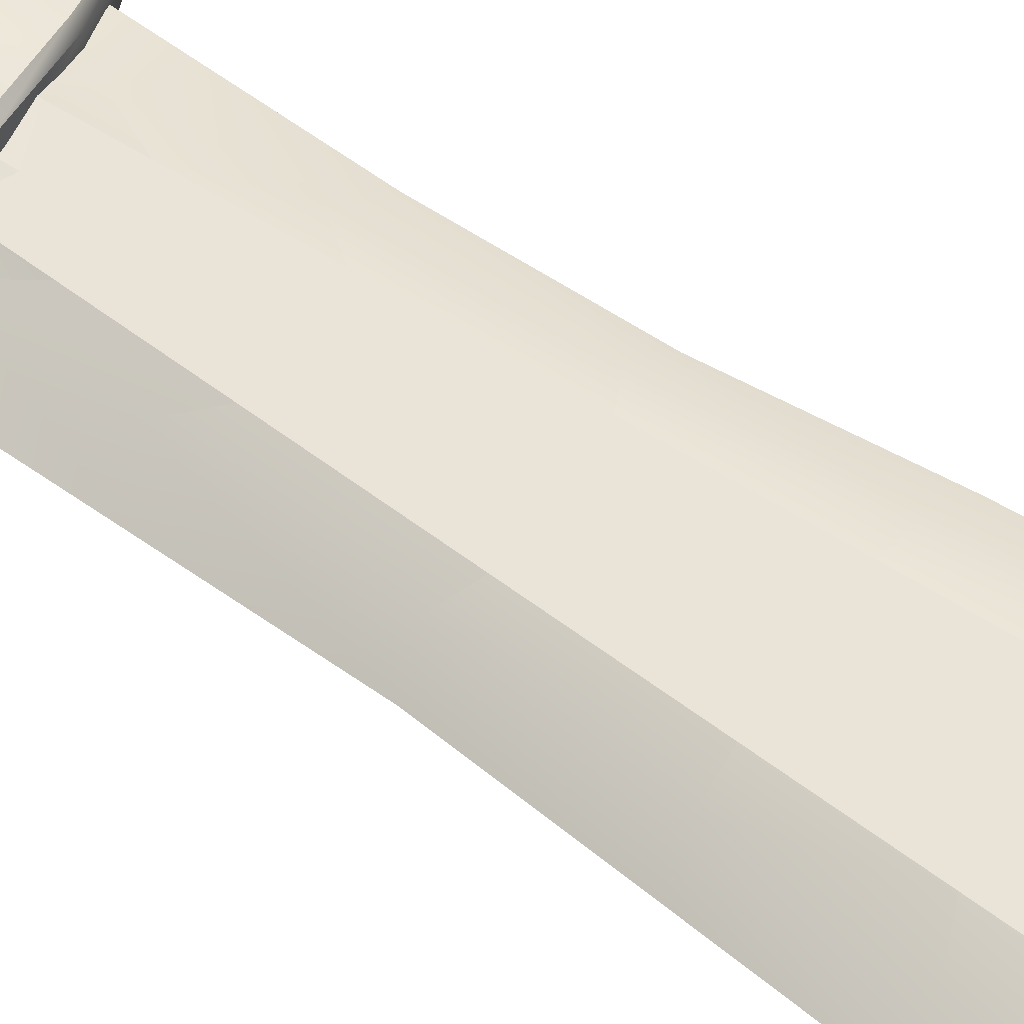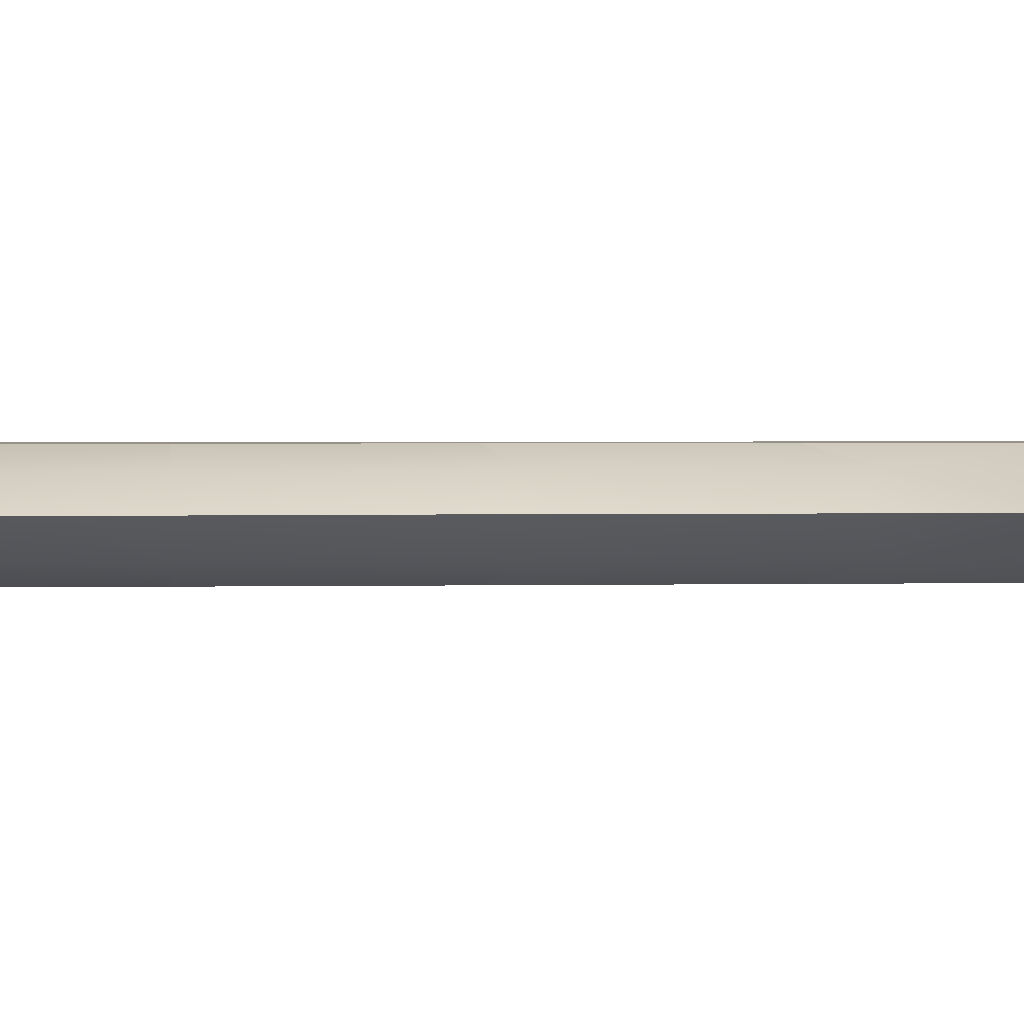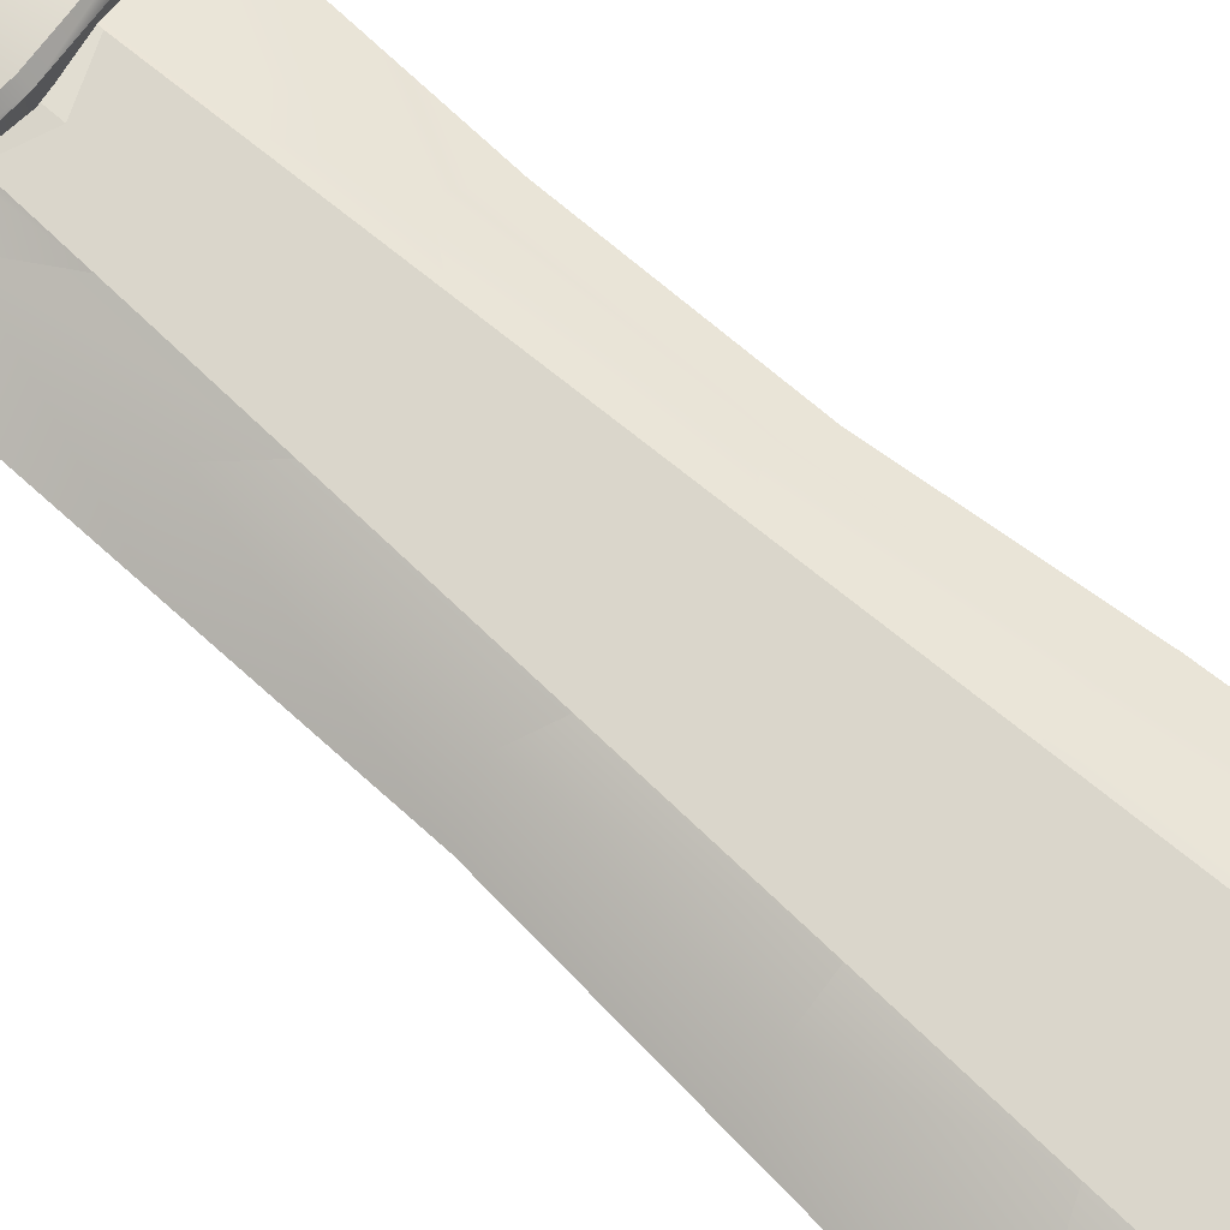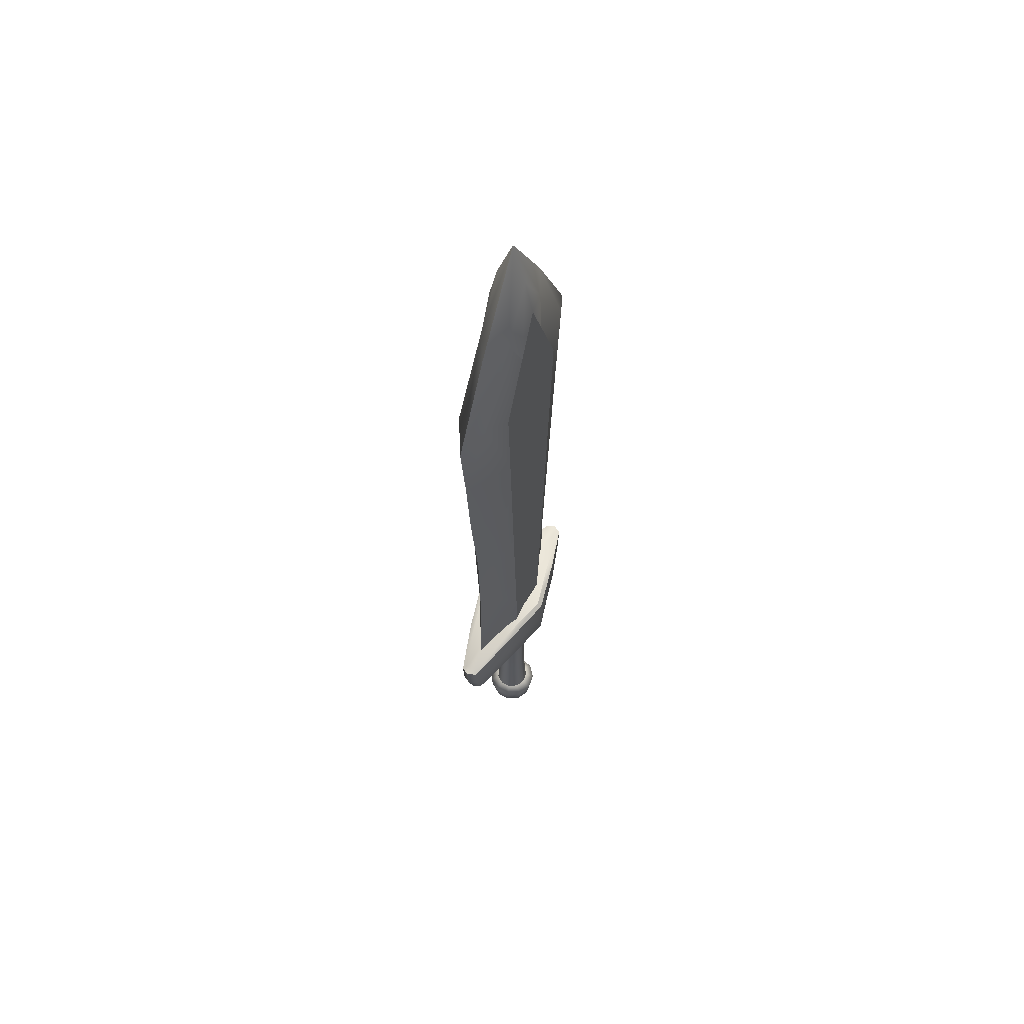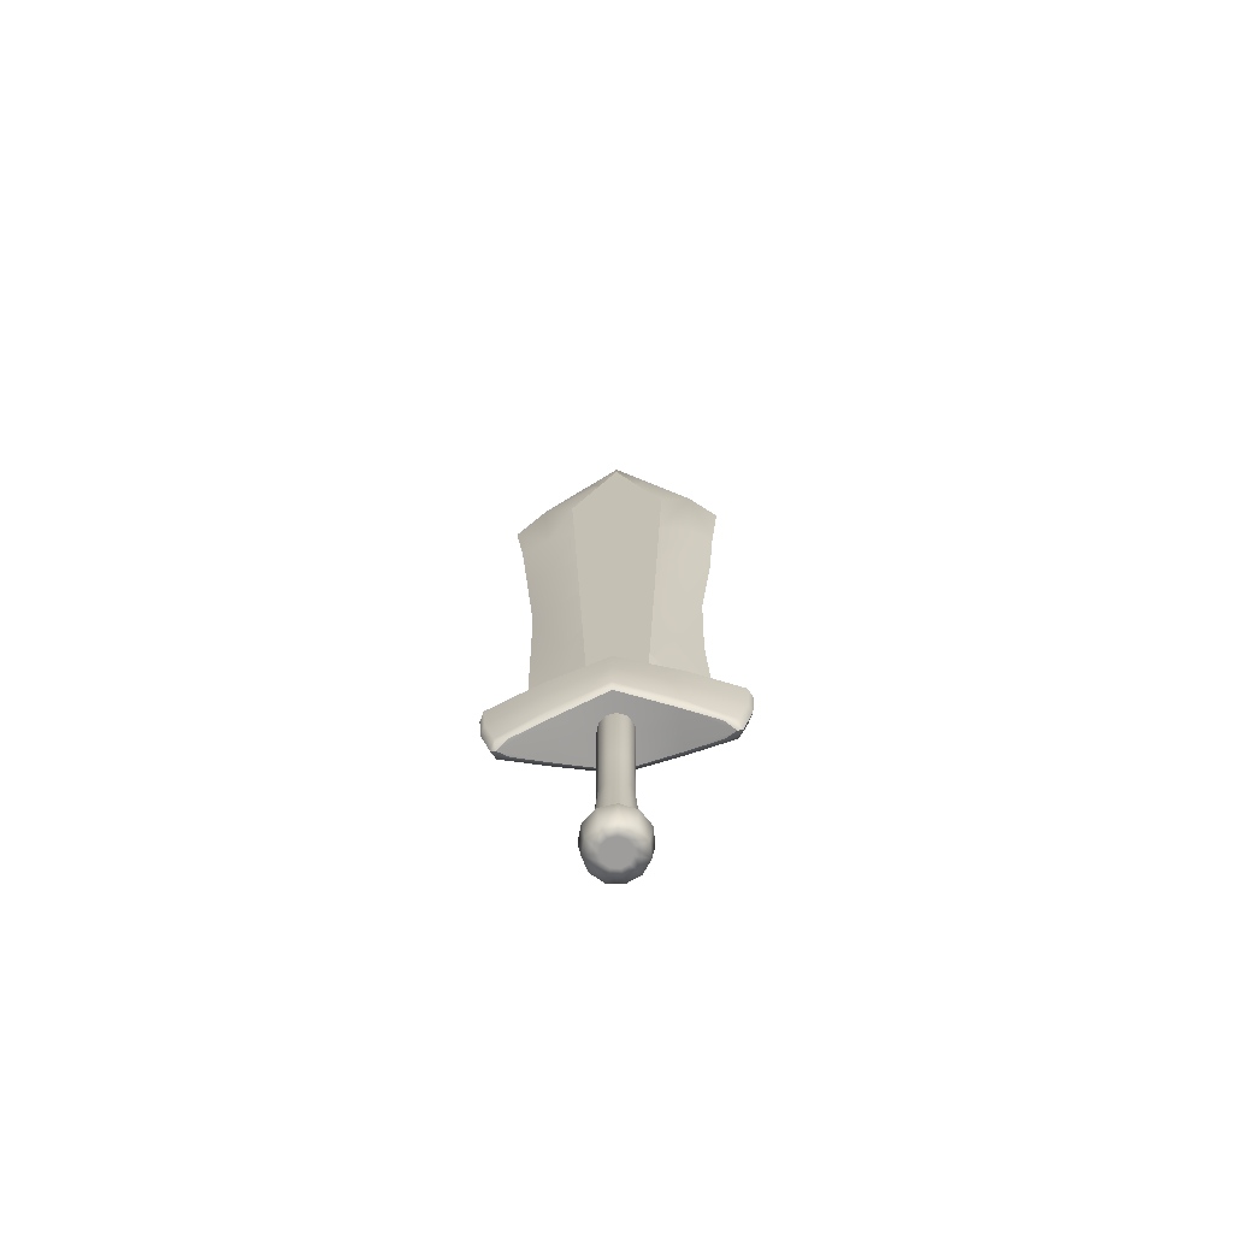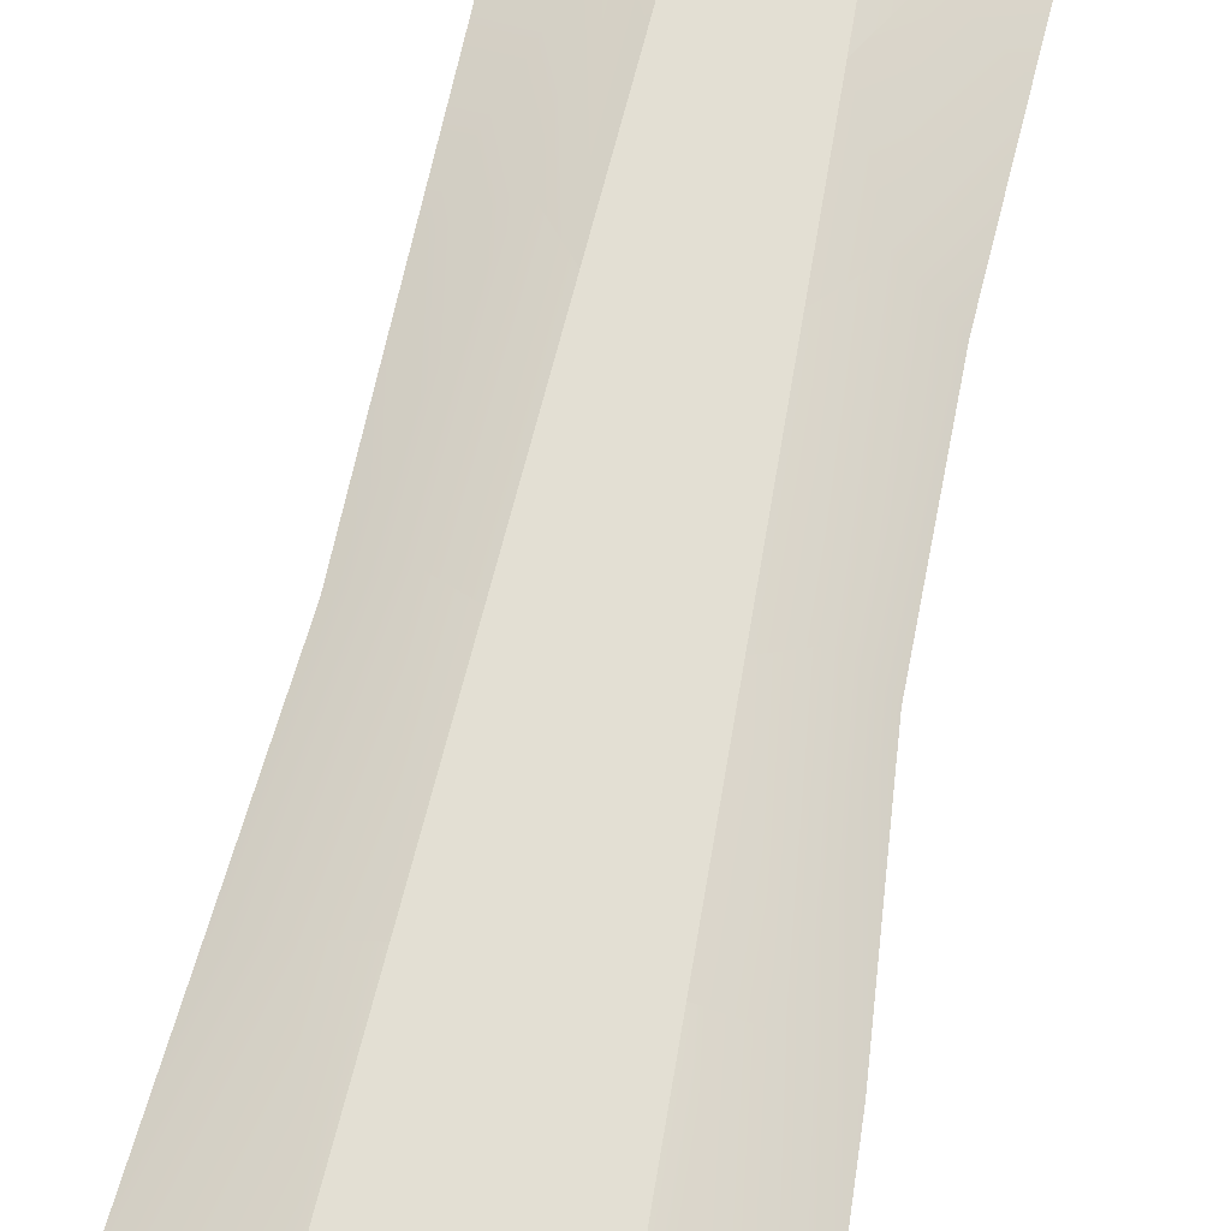
<metadata>
{"format":"obj","ext":"obj","renderer":"f3d","projection":"perspective","resolution":1024,"background":"white","views":[{"elev":61.1,"azim":125.0,"up":"+Z"},{"elev":1.1,"azim":-95.6,"up":"+Z"},{"elev":73.7,"azim":131.1,"up":"+Z"},{"elev":62.6,"azim":-61.9,"up":"+Y"},{"elev":-70.6,"azim":-174.7,"up":"+Y"},{"elev":67.0,"azim":-168.3,"up":"+Z"}]}
</metadata>
<code>
g default
v -3.471 -2.814 2.284
v -3.424 -2.799 2.284
v -3.462 -2.771 2.367
v -3.351 -2.187 2.366
v -3.31 -2.189 2.284
v -3.375 -2.479 2.369
v -3.334 -2.483 2.284
v -3.886 -2.709 2.464
v -3.824 -2.033 2.468
v -3.82 -2.08 2.516
v -3.807 -2.375 2.522
v -3.881 -2.658 2.517
v -3.565 -2.774 2.358
v -3.4 -2.175 2.329
v -3.824 -2.033 2.284
v -3.886 -2.709 2.284
v -3.374 -2.173 2.284
v -3.462 -2.771 2.201
v -3.351 -2.187 2.201
v -3.375 -2.479 2.199
v -3.886 -2.709 2.104
v -3.824 -2.033 2.1
v -3.82 -2.08 2.051
v -3.807 -2.375 2.046
v -3.881 -2.658 2.051
v -3.565 -2.774 2.21
v -3.4 -2.175 2.239
v -4.381 -2.609 2.619
v -4.381 -2.005 2.665
v -4.381 -2.272 2.674
v -4.381 -1.959 2.622
v -4.381 -2.558 2.665
v -4.381 -1.959 2.284
v -4.381 -2.609 2.284
v -4.381 -1.959 1.945
v -4.381 -2.005 1.903
v -4.381 -2.272 1.894
v -4.381 -2.558 1.903
v -4.381 -2.609 1.949
v -5.291 -2.814 2.284
v -5.339 -2.799 2.284
v -5.301 -2.771 2.367
v -5.412 -2.187 2.366
v -5.453 -2.189 2.284
v -5.388 -2.479 2.369
v -5.429 -2.483 2.284
v -4.877 -2.709 2.464
v -4.939 -2.033 2.468
v -4.943 -2.08 2.516
v -4.956 -2.375 2.522
v -4.882 -2.658 2.517
v -5.198 -2.774 2.358
v -5.362 -2.175 2.329
v -5.39 -2.173 2.284
v -4.939 -2.033 2.284
v -4.877 -2.709 2.284
v -5.389 -2.173 2.284
v -5.301 -2.771 2.201
v -5.412 -2.187 2.201
v -5.388 -2.479 2.199
v -4.877 -2.709 2.104
v -4.939 -2.033 2.1
v -4.943 -2.08 2.051
v -4.956 -2.375 2.046
v -4.882 -2.658 2.051
v -5.198 -2.774 2.21
v -5.362 -2.175 2.239
g pCube1 swordlv1
f 3 13 1 2
f 15 9 14 17
f 6 7 5 4
f 10 11 6 4
f 6 11 12 3
f 3 2 7 6
f 12 11 30 32
f 12 8 13 3
f 4 14 9 10
f 8 16 1 13
f 18 2 1 26
f 20 19 5 7
f 23 19 20 24
f 20 18 25 24
f 18 20 7 2
f 25 38 37 24
f 25 18 26 21
f 19 23 22 27
f 5 19 27 17
f 21 26 1 16
f 33 31 9 15
f 31 29 10 9
f 29 30 11 10
f 32 28 8 12
f 28 34 16 8
f 35 33 15 22
f 36 35 22 23
f 37 36 23 24
f 39 38 25 21
f 34 39 21 16
f 42 41 40 52
f 53 48 55 54 57
f 45 43 44 46
f 49 43 45 50
f 45 42 51 50
f 42 45 46 41
f 51 32 30 50
f 51 42 52 47
f 43 49 48 53
f 44 43 53 57
f 47 52 40 56
f 58 66 40 41
f 67 57 54 55 62
f 60 46 44 59
f 63 64 60 59
f 60 64 65 58
f 58 41 46 60
f 65 64 37 38
f 65 61 66 58
f 59 67 62 63
f 61 56 40 66
f 33 55 48 31
f 31 48 49 29
f 29 49 50 30
f 32 51 47 28
f 28 47 56 34
f 35 62 55 33
f 36 63 62 35
f 37 64 63 36
f 39 61 65 38
f 34 56 61 39
f 44 57 67 59
f 5 17 14 4
f 15 17 27 22
g default
v -4.259 -3.866 2.206
v -4.321 -3.866 2.153
v -4.401 -3.866 2.141
v -4.475 -3.866 2.175
v -4.518 -3.866 2.243
v -4.518 -3.866 2.324
v -4.475 -3.866 2.393
v -4.401 -3.866 2.426
v -4.321 -3.866 2.415
v -4.259 -3.866 2.362
v -4.236 -3.866 2.284
v -4.259 -3.386 2.206
v -4.321 -3.386 2.153
v -4.401 -3.386 2.141
v -4.475 -3.386 2.175
v -4.518 -3.386 2.243
v -4.518 -3.386 2.324
v -4.475 -3.386 2.393
v -4.401 -3.386 2.426
v -4.321 -3.386 2.415
v -4.259 -3.386 2.362
v -4.236 -3.386 2.284
v -4.252 -2.626 2.201
v -4.317 -2.626 2.145
v -4.402 -2.626 2.133
v -4.481 -2.626 2.168
v -4.527 -2.626 2.241
v -4.527 -2.626 2.327
v -4.481 -2.626 2.399
v -4.402 -2.626 2.435
v -4.317 -2.626 2.423
v -4.252 -2.626 2.366
v -4.228 -2.626 2.284
v -4.316 -2.626 2.243
v -4.349 -2.626 2.214
v -4.391 -2.626 2.208
v -4.431 -2.626 2.226
v -4.454 -2.626 2.262
v -4.454 -2.626 2.305
v -4.431 -2.626 2.342
v -4.391 -2.626 2.359
v -4.349 -2.626 2.353
v -4.316 -2.626 2.325
v -4.304 -2.626 2.284
v -4.381 -2.626 2.284
v -4.232 -4.465 2.188
v -4.307 -4.465 2.122
v -4.406 -4.465 2.108
v -4.497 -4.465 2.15
v -4.551 -4.465 2.234
v -4.551 -4.465 2.334
v -4.497 -4.465 2.418
v -4.406 -4.465 2.46
v -4.307 -4.465 2.445
v -4.232 -4.465 2.38
v -4.203 -4.465 2.284
v -4.282 -4.74 2.219
v -4.333 -4.74 2.175
v -4.283 -4.74 2.066
v -4.181 -4.74 2.154
v -4.399 -4.74 2.165
v -4.416 -4.74 2.047
v -4.461 -4.74 2.193
v -4.539 -4.74 2.103
v -4.497 -4.74 2.25
v -4.612 -4.74 2.216
v -4.497 -4.74 2.318
v -4.612 -4.74 2.351
v -4.461 -4.74 2.374
v -4.539 -4.74 2.465
v -4.399 -4.74 2.402
v -4.416 -4.74 2.521
v -4.333 -4.74 2.393
v -4.283 -4.74 2.502
v -4.282 -4.74 2.349
v -4.181 -4.74 2.413
v -4.262 -4.74 2.284
v -4.143 -4.74 2.284
v -4.382 -4.74 2.284
v -4.272 -4.534 2.041
v -4.158 -4.534 2.139
v -4.421 -4.534 2.019
v -4.558 -4.534 2.082
v -4.639 -4.534 2.209
v -4.639 -4.534 2.359
v -4.558 -4.534 2.486
v -4.421 -4.534 2.548
v -4.272 -4.534 2.527
v -4.158 -4.534 2.428
v -4.116 -4.534 2.284
g swordlv1 pCylinder1
f 124 125 126 127
f 125 128 129 126
f 128 130 131 129
f 130 132 133 131
f 132 134 135 133
f 134 136 137 135
f 136 138 139 137
f 138 140 141 139
f 140 142 143 141
f 142 144 145 143
f 144 124 127 145
f 113 114 69 68
f 114 115 70 69
f 115 116 71 70
f 116 117 72 71
f 117 118 73 72
f 118 119 74 73
f 119 120 75 74
f 120 121 76 75
f 121 122 77 76
f 122 123 78 77
f 123 113 68 78
f 68 69 80 79
f 69 70 81 80
f 70 71 82 81
f 71 72 83 82
f 72 73 84 83
f 73 74 85 84
f 74 75 86 85
f 75 76 87 86
f 76 77 88 87
f 77 78 89 88
f 78 68 79 89
f 79 80 91 90
f 80 81 92 91
f 81 82 93 92
f 82 83 94 93
f 83 84 95 94
f 84 85 96 95
f 85 86 97 96
f 86 87 98 97
f 87 88 99 98
f 88 89 100 99
f 89 79 90 100
f 90 91 102 101
f 91 92 103 102
f 92 93 104 103
f 93 94 105 104
f 94 95 106 105
f 95 96 107 106
f 96 97 108 107
f 97 98 109 108
f 98 99 110 109
f 99 100 111 110
f 100 90 101 111
f 125 124 146
f 128 125 146
f 130 128 146
f 132 130 146
f 134 132 146
f 136 134 146
f 138 136 146
f 140 138 146
f 142 140 146
f 144 142 146
f 124 144 146
f 101 102 112
f 102 103 112
f 103 104 112
f 104 105 112
f 105 106 112
f 106 107 112
f 107 108 112
f 108 109 112
f 109 110 112
f 110 111 112
f 111 101 112
f 127 126 147 148
f 126 129 149 147
f 129 131 150 149
f 131 133 151 150
f 133 135 152 151
f 135 137 153 152
f 137 139 154 153
f 139 141 155 154
f 141 143 156 155
f 143 145 157 156
f 145 127 148 157
f 114 113 148 147
f 115 114 147 149
f 116 115 149 150
f 117 116 150 151
f 118 117 151 152
f 119 118 152 153
f 120 119 153 154
f 121 120 154 155
f 122 121 155 156
f 123 122 156 157
f 113 123 157 148
g default
v -4.378 4.74 2.292
v -5.379 2.78 2.292
v -5.247 1.148 2.292
v -5.137 0.1056 2.292
v -5.115 -0.9365 2.292
v -5.159 -2.237 2.292
v -4.398 -2.357 2.476
v -3.674 -2.237 2.292
v -3.641 0.1056 2.292
v -3.553 1.128 2.292
v -3.388 2.731 2.292
v -4.682 -2.346 2.44
v -4.396 4.309 2.418
v -5.13 2.969 2.418
v -4.136 -2.342 2.44
v -3.679 2.955 2.418
v -5.014 1.063 2.418
v -3.798 1.061 2.418
v -3.864 0.02045 2.418
v -4.951 0.02004 2.418
v -4.885 -1.069 2.418
v -3.933 -1.064 2.418
v -3.655 -0.928 2.292
v -3.666 -1.668 2.292
v -3.984 -1.867 2.418
v -4.836 -1.885 2.418
v -5.14 -1.701 2.292
v -5.306 2.02 2.292
v -5.068 1.95 2.418
v -3.742 1.959 2.418
v -3.472 2.056 2.292
v -4.935 3.734 2.292
v -4.701 3.753 2.418
v -4.112 3.773 2.418
v -3.88 3.798 2.292
v -4.399 3.934 2.495
v -4.399 3.192 2.495
v -4.226 3.459 2.495
v -4.399 -0.8352 2.495
v -4.117 -0.833 2.495
v -4.075 0.1289 2.495
v -4.399 0.1287 2.495
v -4.399 1.053 2.495
v -4.034 1.052 2.495
v -4.399 2.163 2.495
v -4.399 1.583 2.495
v -4 1.849 2.495
v -3.961 2.733 2.495
v -4.585 3.441 2.495
v -4.81 1.841 2.495
v -4.399 2.163 2.495
v -4.847 2.745 2.495
v -4.738 0.1285 2.495
v -4.777 1.054 2.495
v -4.698 -0.8375 2.495
v -4.399 -1.553 2.495
v -4.399 -1.872 2.495
v -4.668 -1.561 2.495
v -4.651 -1.97 2.495
v -4.148 -1.546 2.495
v -4.166 -1.967 2.495
v -4.396 4.309 2.15
v -4.112 3.773 2.15
v -5.13 2.969 2.15
v -5.068 1.95 2.15
v -4.399 3.934 2.072
v -4.399 3.192 2.072
v -4.226 3.459 2.072
v -4.701 3.753 2.15
v -3.679 2.955 2.15
v -3.742 1.959 2.15
v -4.951 0.02004 2.15
v -4.885 -1.069 2.15
v -4.399 -0.8352 2.072
v -4.117 -0.833 2.072
v -4.075 0.1289 2.072
v -4.399 0.1287 2.072
v -3.864 0.02045 2.15
v -3.933 -1.064 2.15
v -3.798 1.061 2.15
v -4.399 1.053 2.072
v -4.034 1.052 2.072
v -5.014 1.063 2.15
v -4.399 2.163 2.072
v -4.399 1.583 2.072
v -4 1.849 2.072
v -3.961 2.733 2.072
v -4.585 3.441 2.072
v -4.81 1.841 2.072
v -4.399 2.163 2.072
v -4.847 2.745 2.072
v -4.738 0.1285 2.072
v -4.777 1.054 2.072
v -4.698 -0.8375 2.072
v -4.836 -1.885 2.15
v -4.682 -2.346 2.128
v -4.399 -1.553 2.072
v -4.399 -1.872 2.072
v -4.668 -1.561 2.072
v -4.651 -1.97 2.072
v -4.148 -1.546 2.072
v -4.166 -1.967 2.072
v -3.984 -1.867 2.15
v -4.136 -2.342 2.128
v -4.398 -2.357 2.092
g swordlv1 polySurface1
f 158 192 220 219
f 221 222 185 159
f 223 225 224
f 158 219 226 189
f 168 188 228 227
f 229 230 162 161
f 231 234 233 232
f 166 180 236 235
f 167 166 235 237
f 238 239 233 234
f 240 229 161 160
f 241 244 243 242
f 245 223 224
f 246 248 247 241 242
f 249 250 238 234
f 251 249 234 231
f 252 253 163 184
f 255 257 256 254
f 259 255 254 258
f 181 165 261 260
f 180 181 260 236
f 254 231 232 258
f 256 251 231 254
f 230 252 184 162
f 222 240 160 185
f 250 246 242 238
f 243 239 238 242
f 188 167 237 228
f 226 221 159 189
f 248 245 224 241 247
f 225 244 241 224
f 192 168 227 220
f 220 225 223 219
f 236 232 233 235
f 235 233 239 237
f 228 243 244 227
f 219 223 245 226
f 221 248 246 222
f 240 250 249 229
f 229 249 251 230
f 252 256 257 253
f 253 257 255 262
f 261 259 258 260
f 262 255 259 261
f 260 258 232 236
f 230 251 256 252
f 222 246 250 240
f 237 239 243 228
f 226 245 248 221
f 227 244 225 220
f 158 170 191 192
f 171 159 185 186
f 193 194 195
f 158 189 190 170
f 168 173 187 188
f 177 161 162 178
f 196 197 198 199
f 166 176 179 180
f 167 175 176 166
f 200 199 198 201
f 174 160 161 177
f 202 203 204 205
f 206 194 193
f 207 203 202 208 209
f 210 199 200 211
f 212 196 199 210
f 183 184 163 169
f 214 213 215 216
f 218 217 213 214
f 181 182 172 165
f 180 179 182 181
f 213 217 197 196
f 215 213 196 212
f 178 162 184 183
f 186 185 160 174
f 211 200 203 207
f 204 203 200 201
f 188 187 175 167
f 190 189 159 171
f 209 208 202 194 206
f 195 194 202 205
f 192 191 173 168
f 191 170 193 195
f 179 176 198 197
f 176 175 201 198
f 187 173 205 204
f 170 190 206 193
f 171 186 207 209
f 174 177 210 211
f 177 178 212 210
f 183 169 216 215
f 169 164 214 216
f 172 182 217 218
f 164 172 218 214
f 182 179 197 217
f 178 183 215 212
f 175 187 204 201
f 190 171 209 206
f 173 191 195 205
f 163 253 169
f 172 261 165
f 169 253 262 164
f 164 262 261 172
f 211 207 186 174

</code>
